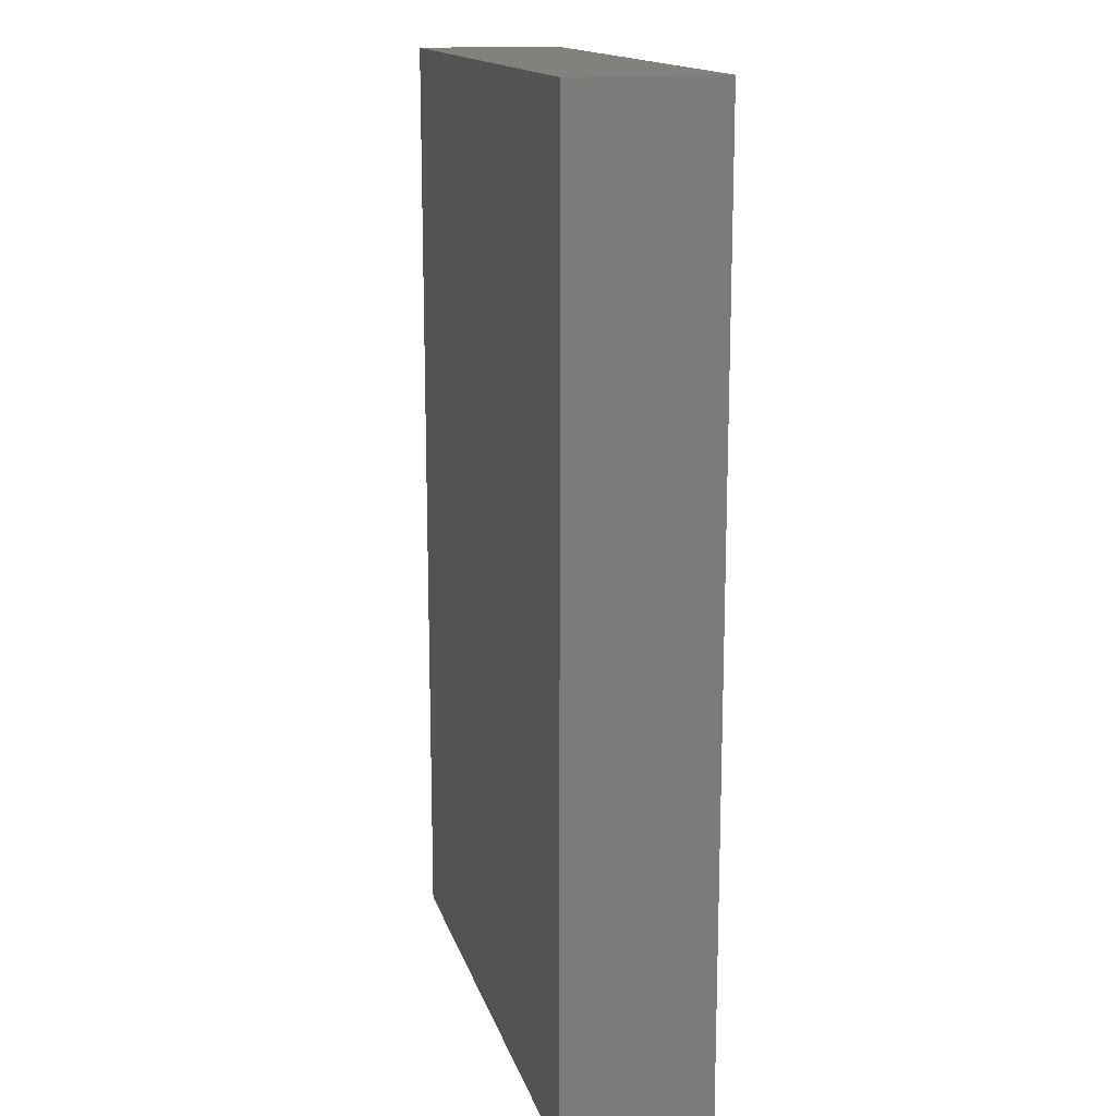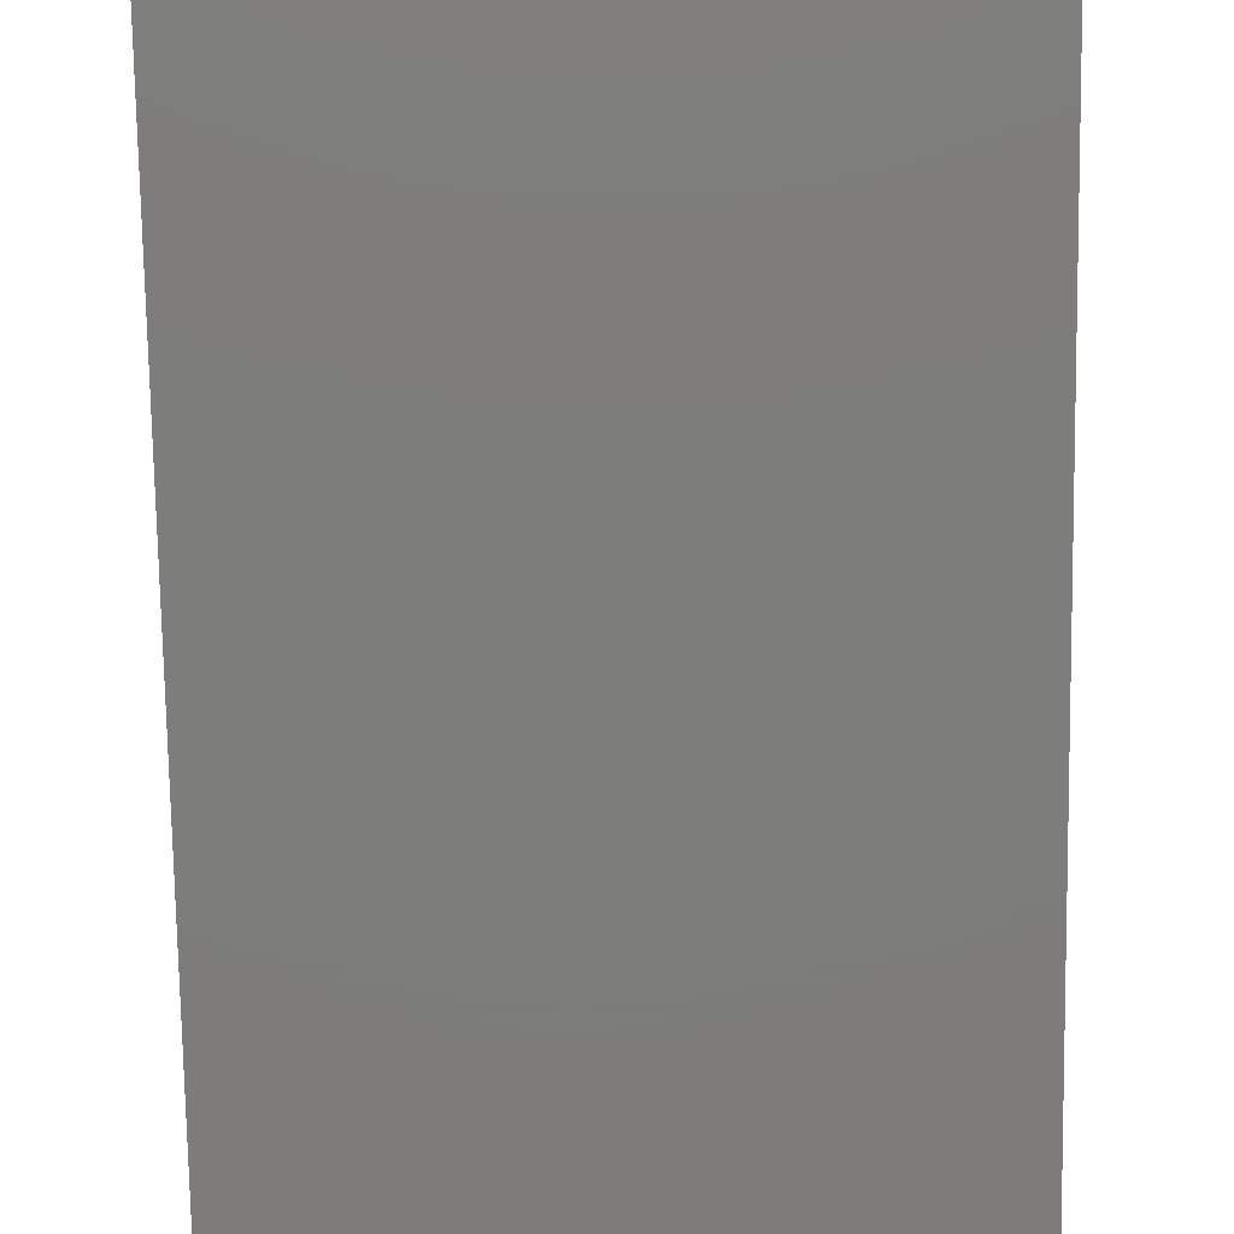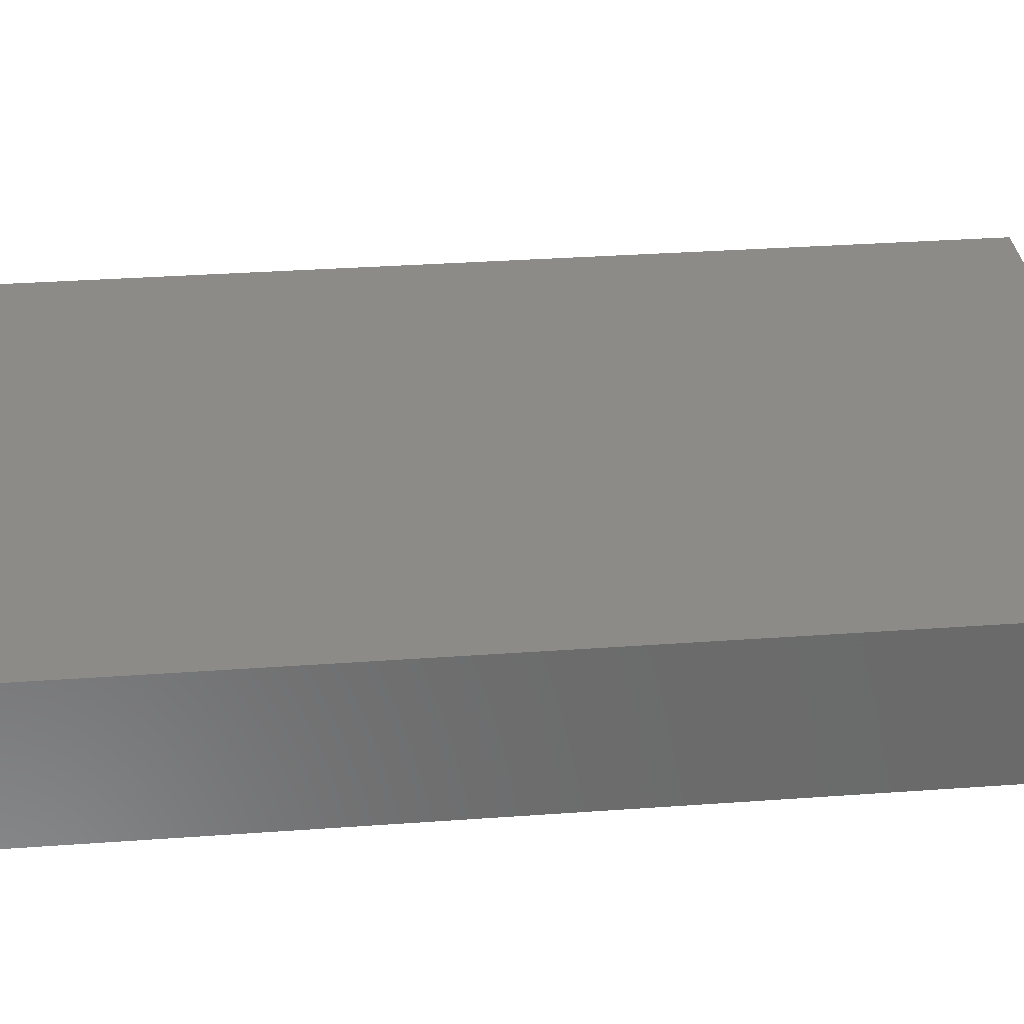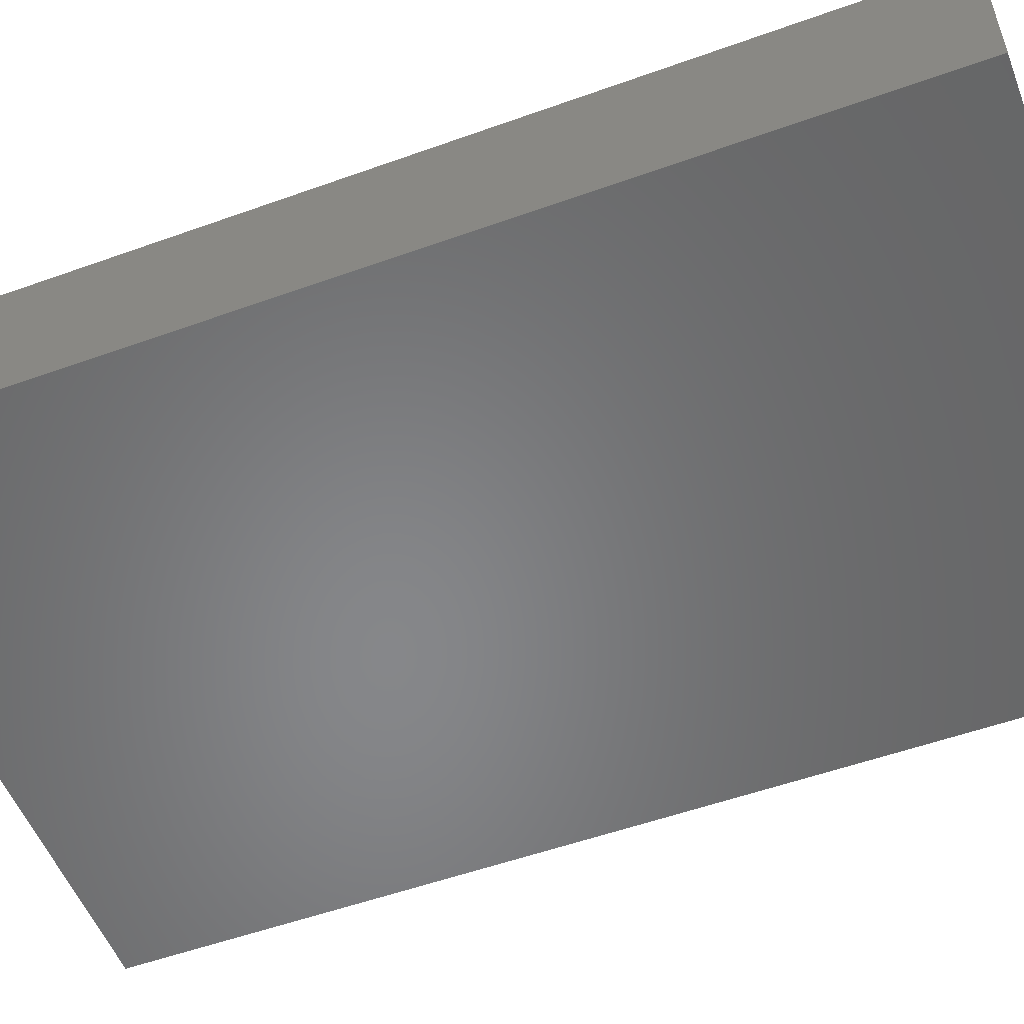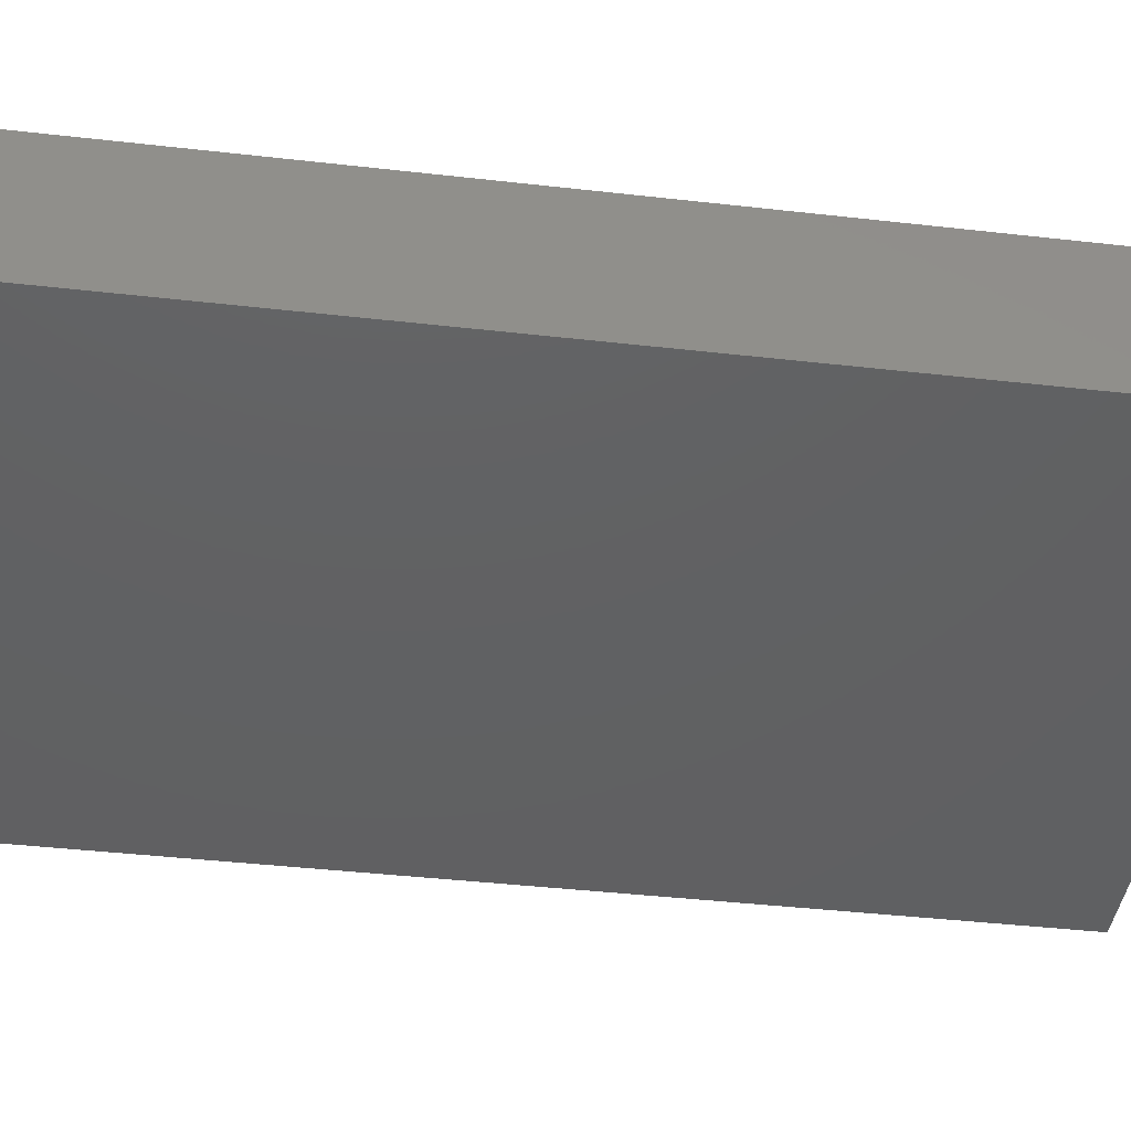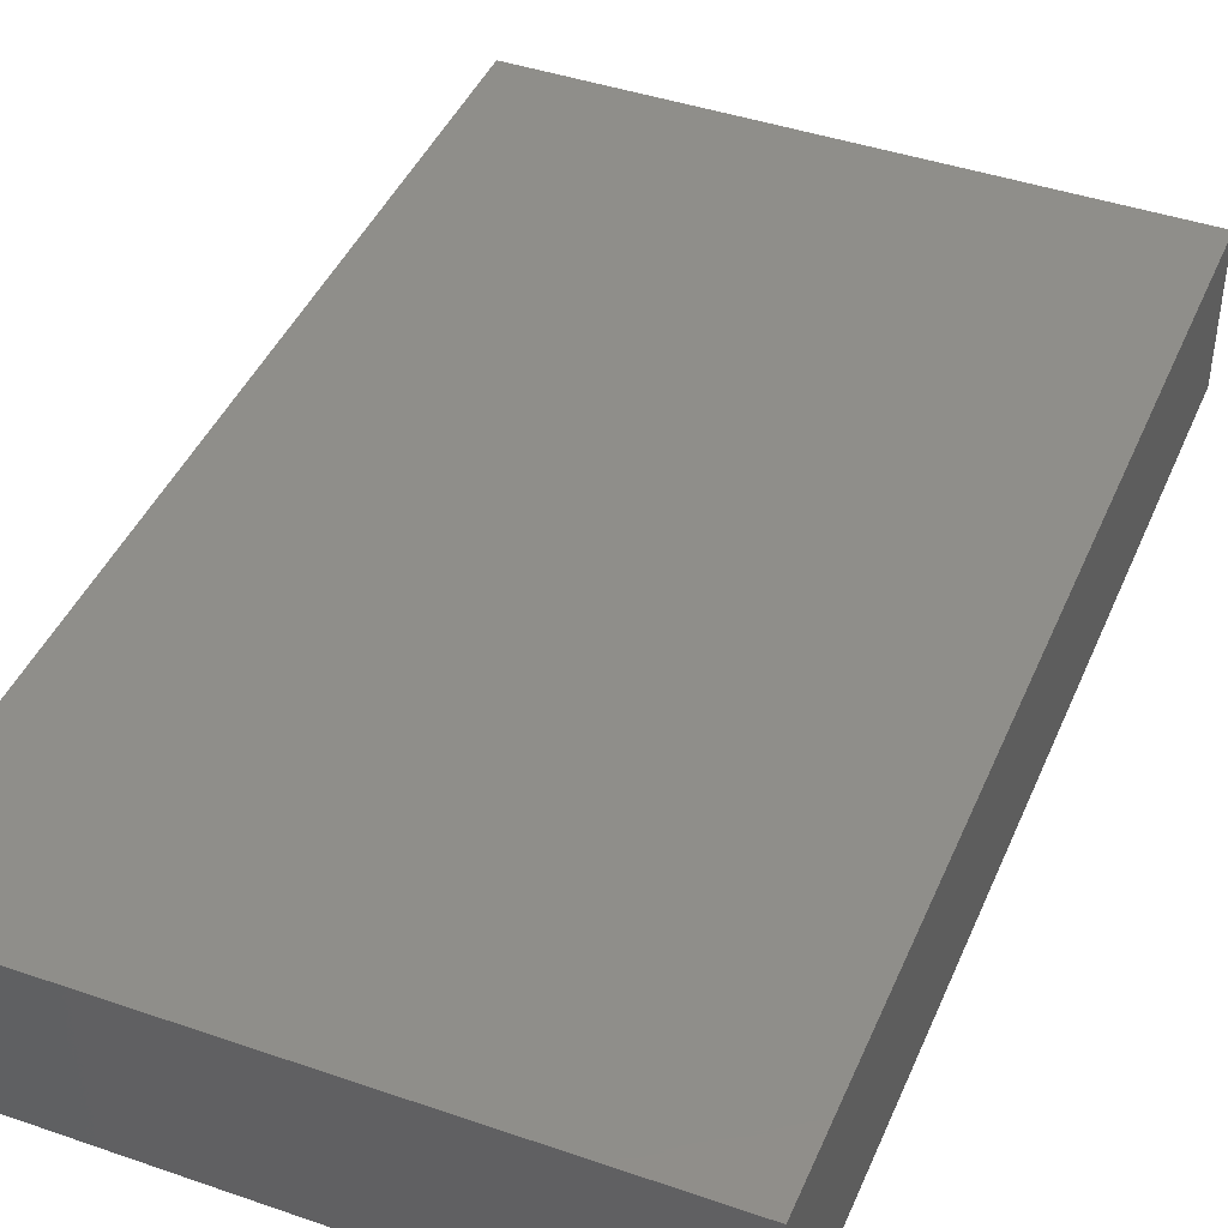
<metadata>
{"format":"stl","ext":"stl","renderer":"f3d","projection":"perspective","resolution":1024,"background":"white","views":[{"elev":15.2,"azim":75.7,"up":"+Y"},{"elev":-76.5,"azim":-179.1,"up":"+Z"},{"elev":32.9,"azim":-95.7,"up":"+Z"},{"elev":-53.7,"azim":111.0,"up":"+Z"},{"elev":-42.4,"azim":82.3,"up":"+Z"},{"elev":43.2,"azim":22.2,"up":"+Z"}]}
</metadata>
<code>
# stl→obj: 8 verts, 12 faces
v 0 33.02 5.08
v 0 0 5.08
v 20.32 33.02 5.08
v 20.32 0 5.08
v 0 33.02 0
v 20.32 33.02 0
v 0 0 0
v 20.32 0 0
f 1 2 3
f 3 2 4
f 5 1 6
f 6 1 3
f 7 2 5
f 5 2 1
f 8 4 7
f 7 4 2
f 6 3 8
f 8 3 4
f 5 6 7
f 7 6 8

</code>
